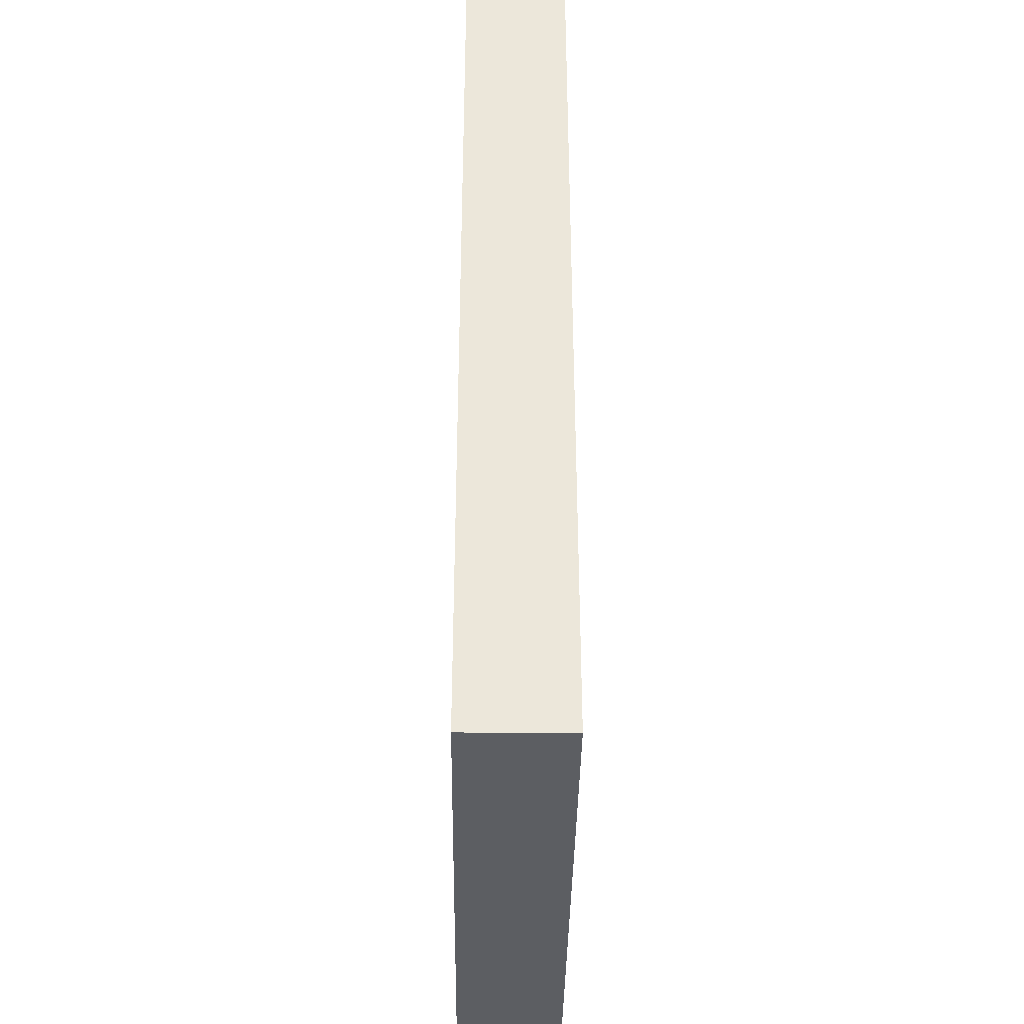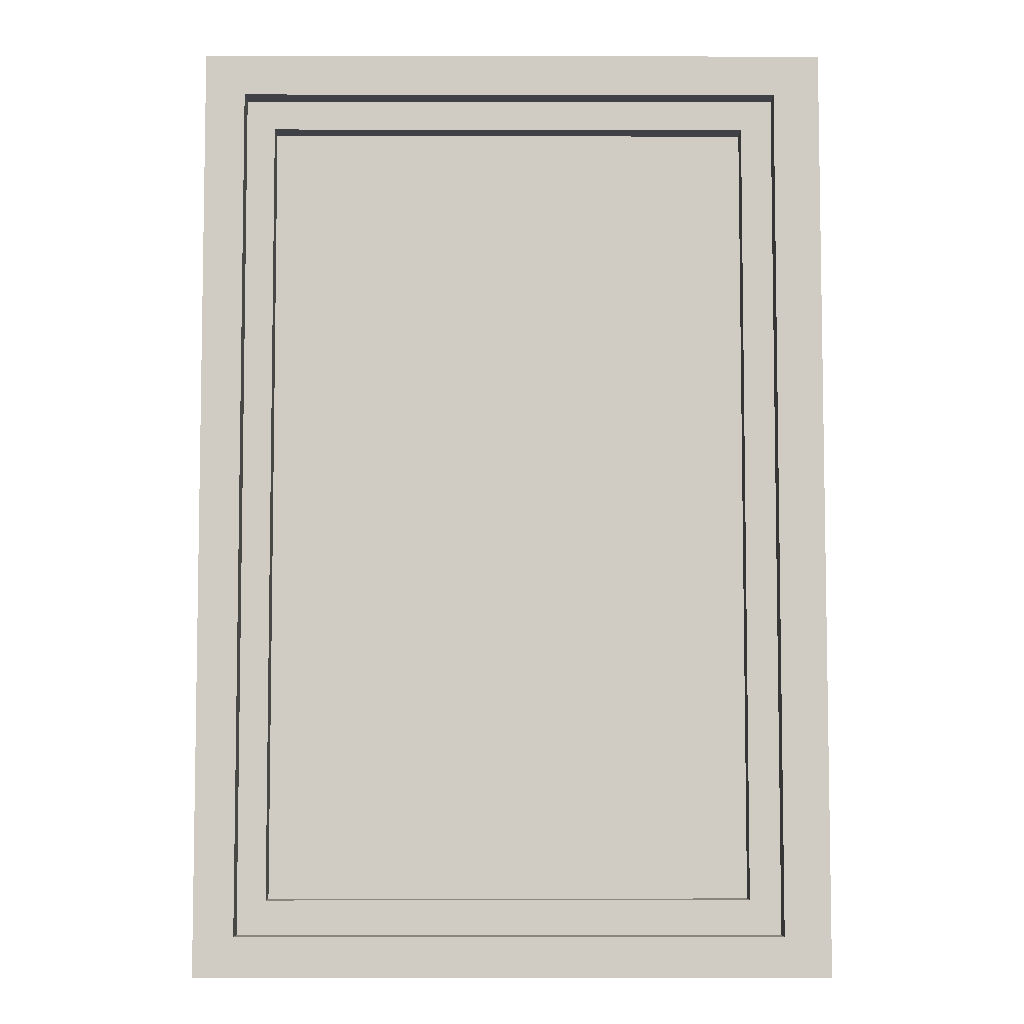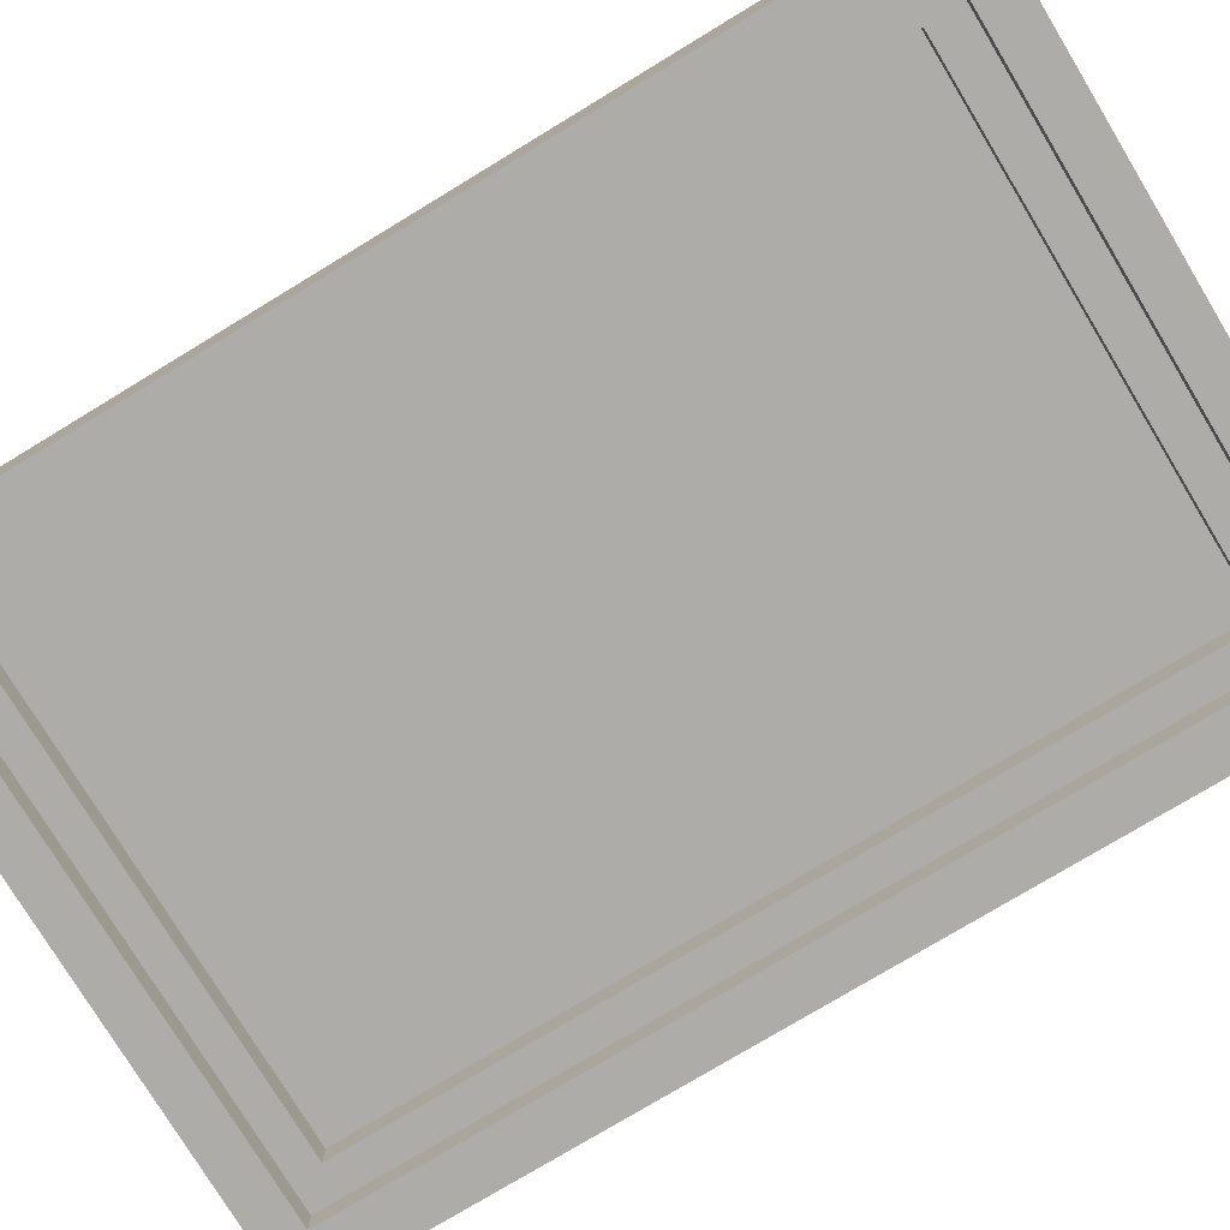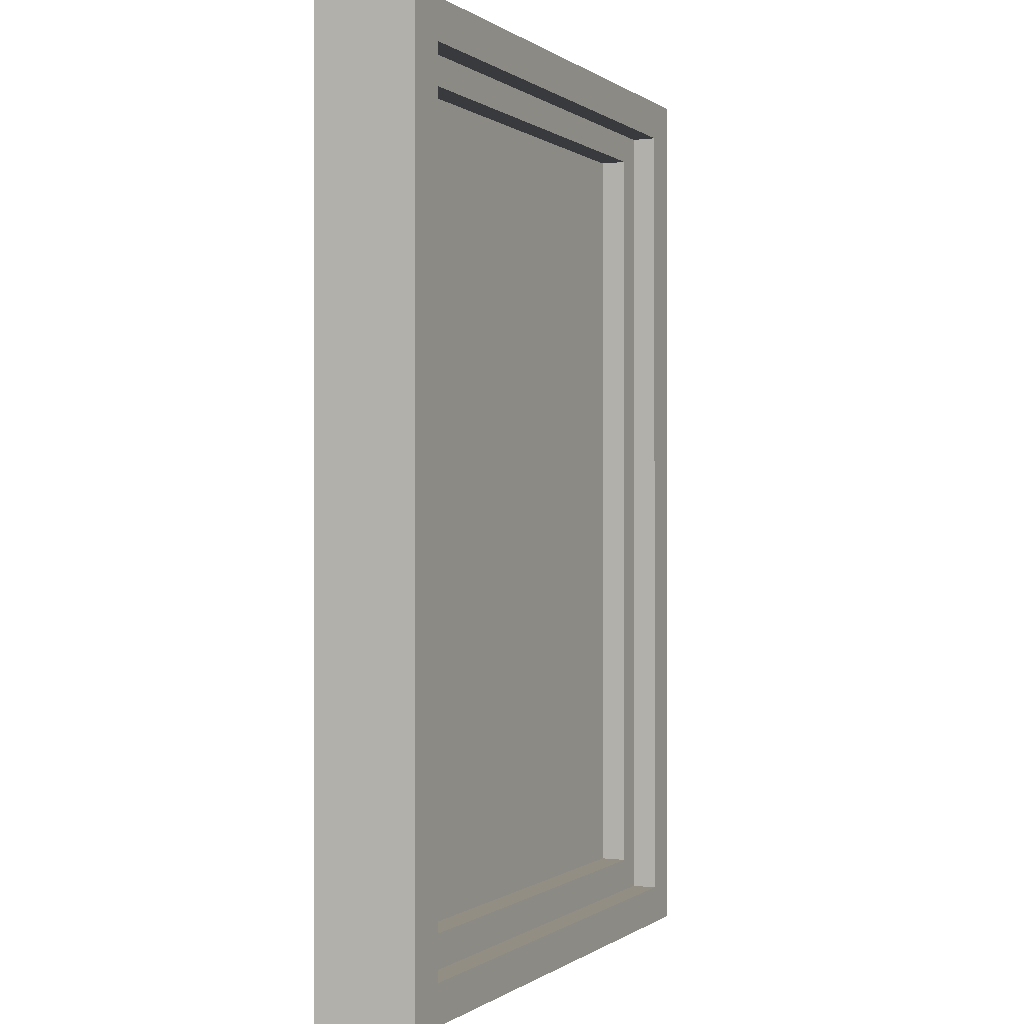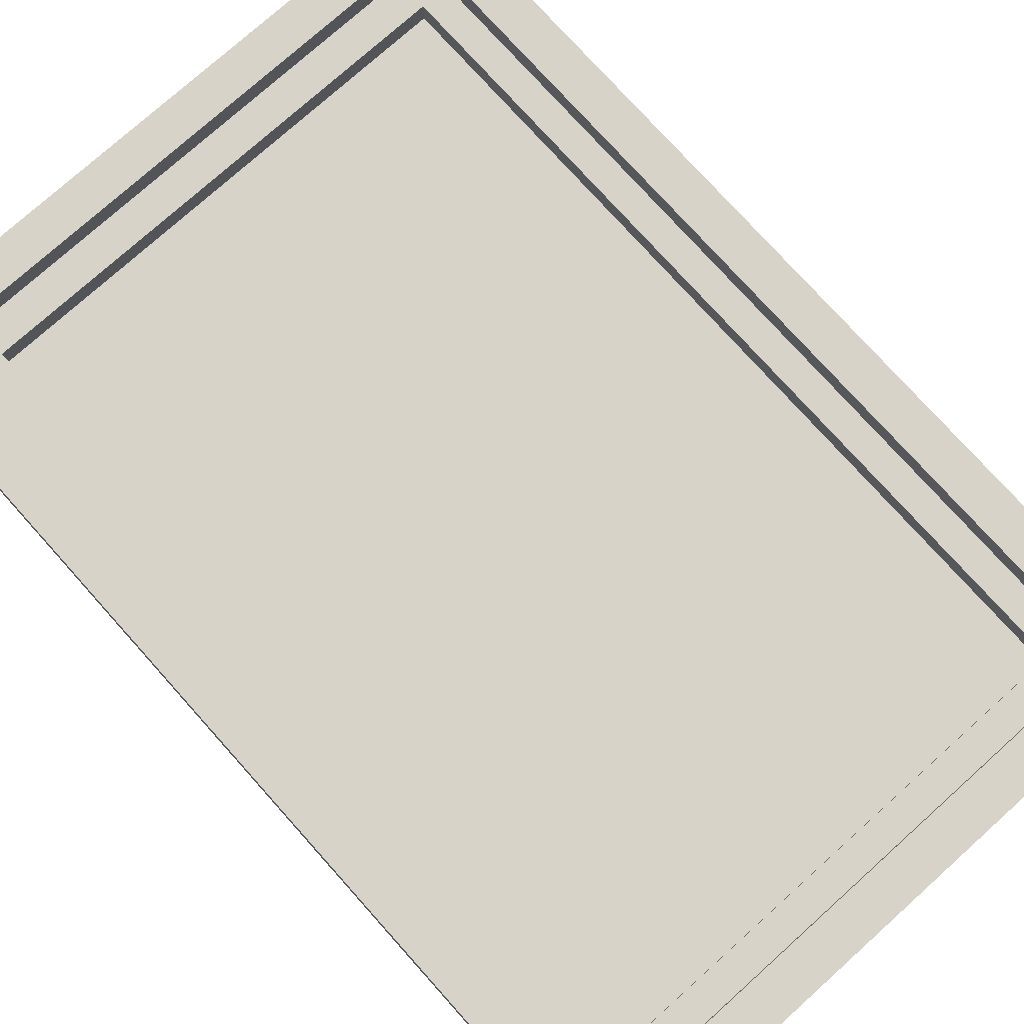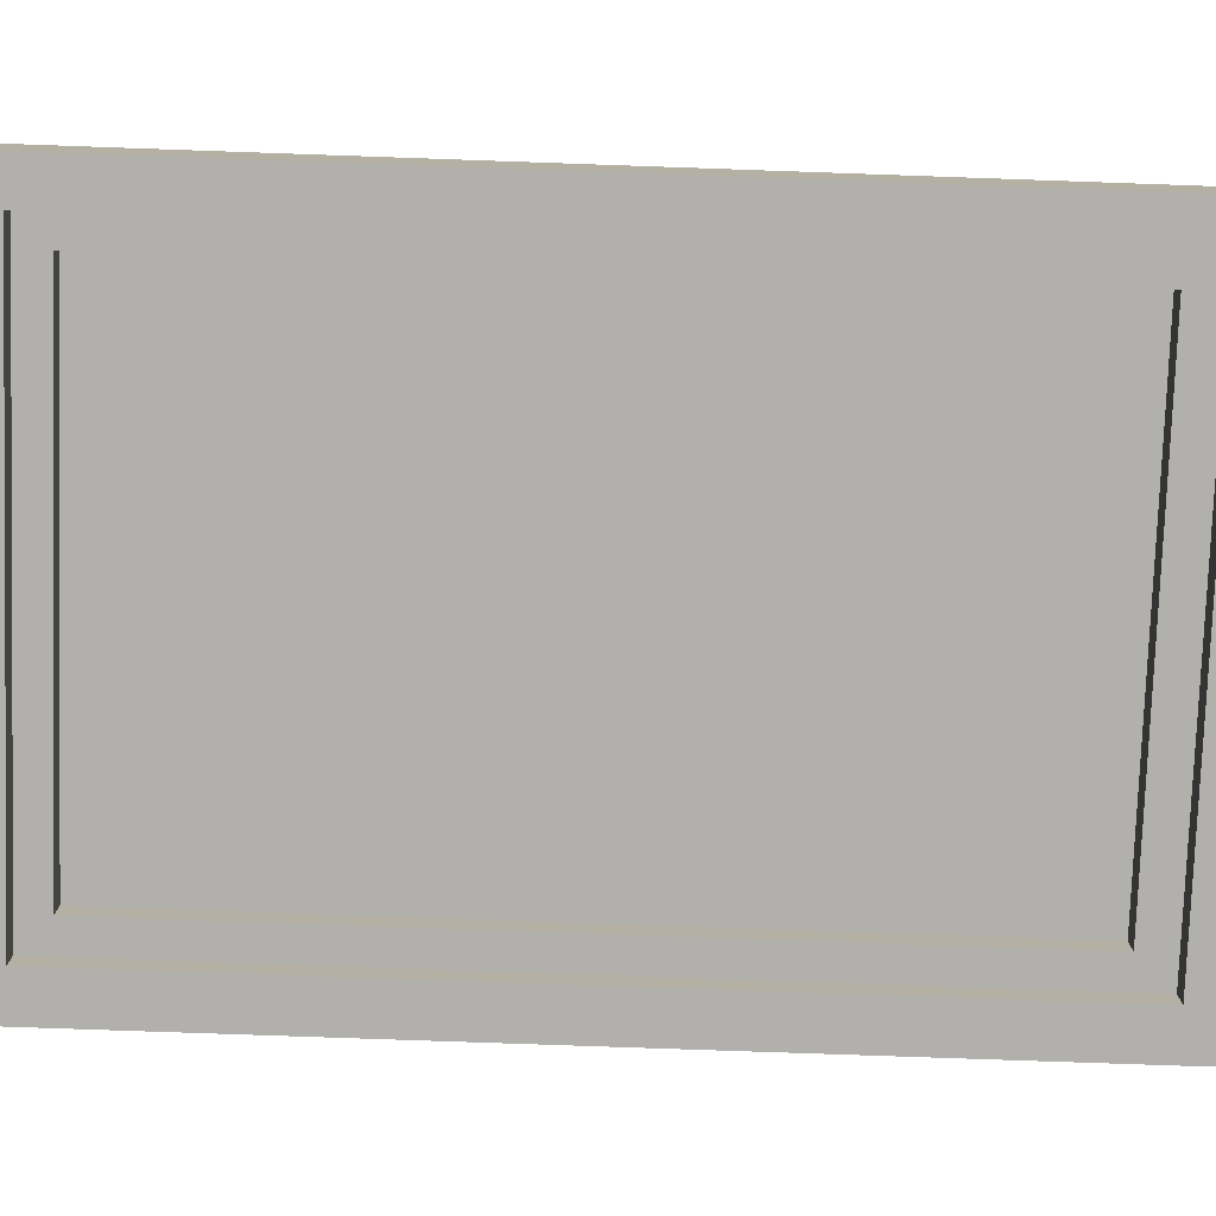
<metadata>
{"format":"obj","ext":"obj","renderer":"f3d","projection":"perspective","resolution":1024,"background":"white","views":[{"elev":-38.2,"azim":-90.7,"up":"+Y"},{"elev":-6.0,"azim":-0.1,"up":"+Y"},{"elev":-76.9,"azim":-58.8,"up":"+Z"},{"elev":-0.1,"azim":114.9,"up":"+Y"},{"elev":76.6,"azim":138.1,"up":"+Z"},{"elev":-78.8,"azim":-92.0,"up":"+Z"}]}
</metadata>
<code>
o Casement
g Casement
v 4.196 14.84 -0.4691
v -4.128 14.84 -0.4691
v -4.62 1.258 -0.4691
v -4.62 1.258 -0.906
v -5.309 -0.003139 0.8583
v 5.523 -0.003139 0.8583
v -5.309 16.04 0.8583
v 5.523 16.04 0.8583
v 5.523 0.6767 0.8583
v -5.309 0.6767 0.8583
v -5.309 1.258 -0.906
v 4.73 14.84 -0.4691
v 4.73 0.6767 0.4214
v 4.73 16.04 0.8583
v 4.73 14.84 -0.906
v -5.309 15.34 -0.02387
v 5.523 14.84 -0.906
v 4.73 -0.003139 0.8583
v 4.73 15.34 0.8583
v -5.309 15.34 0.8583
v -5.309 14.84 -0.906
v -4.62 14.84 -0.906
v -4.62 14.84 -0.4691
v 5.523 15.34 0.8583
v -4.62 16.04 0.8583
v -4.62 15.34 0.8583
v -4.62 0.6767 0.8583
v -4.62 -0.003139 0.8583
v 5.523 1.258 -0.906
v 4.73 1.258 -0.906
v 4.73 1.258 -0.4691
v 4.196 1.258 -0.4691
v 4.73 0.6767 0.8583
v 4.73 15.34 0.4214
v -4.62 15.34 0.4214
v -4.62 0.6767 0.4214
v 4.196 0.6767 0.8583
v 4.196 0.6767 0.4214
v 4.196 15.34 0.4214
v 4.196 15.34 0.8583
v 4.196 16.04 0.8583
v -4.128 16.04 -0.906
v -4.128 -0.003139 -0.906
v -4.128 1.258 -0.4691
v -4.128 15.34 -0.906
v 4.196 -0.003139 0.8583
v -4.128 0.6767 0.8583
v -4.128 0.6767 0.4214
v -4.128 15.34 0.4214
v -4.128 15.34 0.8583
v -4.128 16.04 0.8583
v -4.128 15.34 -0.4691
v -4.128 0.6767 -0.4691
v -4.128 0.6767 -0.906
v -4.128 1.258 0.4214
v -4.128 -0.003139 0.8583
v 4.196 -0.003139 -0.906
v 4.196 1.258 0.4214
v 4.73 1.258 0.4214
v 4.73 1.258 0.8583
v 5.523 1.258 0.8583
v -4.62 14.84 0.4214
v -4.62 14.84 0.8583
v -5.309 14.84 0.8583
v 5.523 14.84 0.8583
v 4.73 14.84 0.8583
v 4.73 14.84 0.4214
v -5.309 1.258 0.8583
v -4.62 1.258 0.8583
v -4.62 1.258 0.4214
v -4.128 14.84 0.4214
v 4.196 14.84 0.4214
v 5.523 15.34 -0.02387
v 5.523 16.04 -0.02387
v 4.73 16.04 -0.02387
v 4.196 16.04 -0.02387
v -5.309 -0.003139 -0.906
v 5.523 -0.003139 -0.906
v -5.309 16.04 -0.906
v 5.523 16.04 -0.906
v 5.523 0.6767 -0.906
v -5.309 0.6767 -0.906
v -4.128 16.04 -0.02387
v -4.62 16.04 -0.02387
v 4.73 0.6767 -0.4691
v 4.73 16.04 -0.906
v -5.309 16.04 -0.02387
v 5.523 14.84 -0.02387
v -5.309 14.84 -0.02387
v 4.73 -0.003139 -0.906
v 4.73 15.34 -0.906
v -5.309 15.34 -0.906
v -5.309 1.258 -0.02387
v -5.309 0.6767 -0.02387
v -5.309 -0.003139 -0.02387
v 5.523 15.34 -0.906
v -4.62 16.04 -0.906
v -4.62 15.34 -0.906
v -4.62 0.6767 -0.906
v -4.62 -0.003139 -0.906
v -4.62 -0.003139 -0.02387
v -4.128 -0.003139 -0.02387
v 4.196 -0.003139 -0.02387
v 4.73 -0.003139 -0.02387
v 4.73 0.6767 -0.906
v 4.73 15.34 -0.4691
v -4.62 15.34 -0.4691
v -4.62 0.6767 -0.4691
v 4.196 0.6767 -0.906
v 4.196 0.6767 -0.4691
v 4.196 15.34 -0.4691
v 4.196 15.34 -0.906
v 4.196 16.04 -0.906
v 5.523 -0.003139 -0.02387
v 5.523 0.6767 -0.02387
v 5.523 1.258 -0.02387
v -4.216 1.115 -0.01324
v 4.283 1.115 -0.01324
v 4.283 14.98 -0.01324
v -4.216 14.98 -0.01324
f 68 64 89 93
f 24 65 88 73
f 46 56 102 103
f 25 51 83 84
f 18 46 103 104
f 5 28 27 10
f 10 68 93 94
f 7 87 16 20
f 6 18 104 114
f 8 14 19 24
f 8 24 73 74
f 7 25 84 87
f 8 74 75 14
f 6 9 33 18
f 9 6 114 115
f 7 20 26 25
f 5 10 94 95
f 28 5 95 101
f 9 115 116 61
f 33 9 61 60
f 106 12 1 111
f 10 27 69 68
f 98 22 21 92
f 91 15 12 106
f 14 75 76 41
f 18 33 37 46
f 96 17 15 91
f 19 14 41 40
f 99 4 3 108
f 13 59 58 38
f 33 60 59 13
f 19 40 39 34
f 26 63 62 35
f 27 47 48 36
f 59 60 66 67
f 58 59 67 72
f 28 101 102 56
f 68 69 63 64
f 27 28 56 47
f 60 61 65 66
f 25 26 50 51
f 35 62 71 49
f 26 35 49 50
f 33 13 38 37
f 37 38 48 47
f 61 116 88 65
f 70 55 71 62
f 69 70 62 63
f 41 76 83 51
f 46 37 47 56
f 39 49 71 72
f 40 41 51 50
f 38 58 55 48
f 39 40 50 49
f 36 48 55 70
f 20 16 89 64
f 27 36 70 69
f 24 19 66 65
f 19 34 67 66
f 26 20 64 63
f 34 39 72 67
f 11 93 89 21
f 96 73 88 17
f 57 103 102 43
f 97 84 83 42
f 90 104 103 57
f 77 82 99 100
f 82 94 93 11
f 79 92 16 87
f 78 114 104 90
f 80 96 91 86
f 80 74 73 96
f 79 87 84 97
f 80 86 75 74
f 78 90 105 81
f 81 115 114 78
f 79 97 98 92
f 77 95 94 82
f 100 101 95 77
f 81 29 116 115
f 105 30 29 81
f 92 21 89 16
f 82 11 4 99
f 108 3 44 53
f 111 52 45 112
f 86 113 76 75
f 90 57 109 105
f 110 53 44 32
f 91 112 113 86
f 112 45 42 113
f 85 110 32 31
f 105 85 31 30
f 91 106 111 112
f 98 107 23 22
f 99 108 53 54
f 31 12 15 30
f 32 1 12 31
f 100 43 102 101
f 11 21 22 4
f 99 54 43 100
f 30 15 17 29
f 97 42 45 98
f 107 52 2 23
f 98 45 52 107
f 105 109 110 85
f 109 54 53 110
f 29 17 88 116
f 3 23 2 44
f 4 22 23 3
f 113 42 83 76
f 57 43 54 109
f 111 1 2 52
f 55 58 32 44
f 44 2 71 55
f 58 72 1 32
f 2 1 72 71
f 117 118 119 120

</code>
